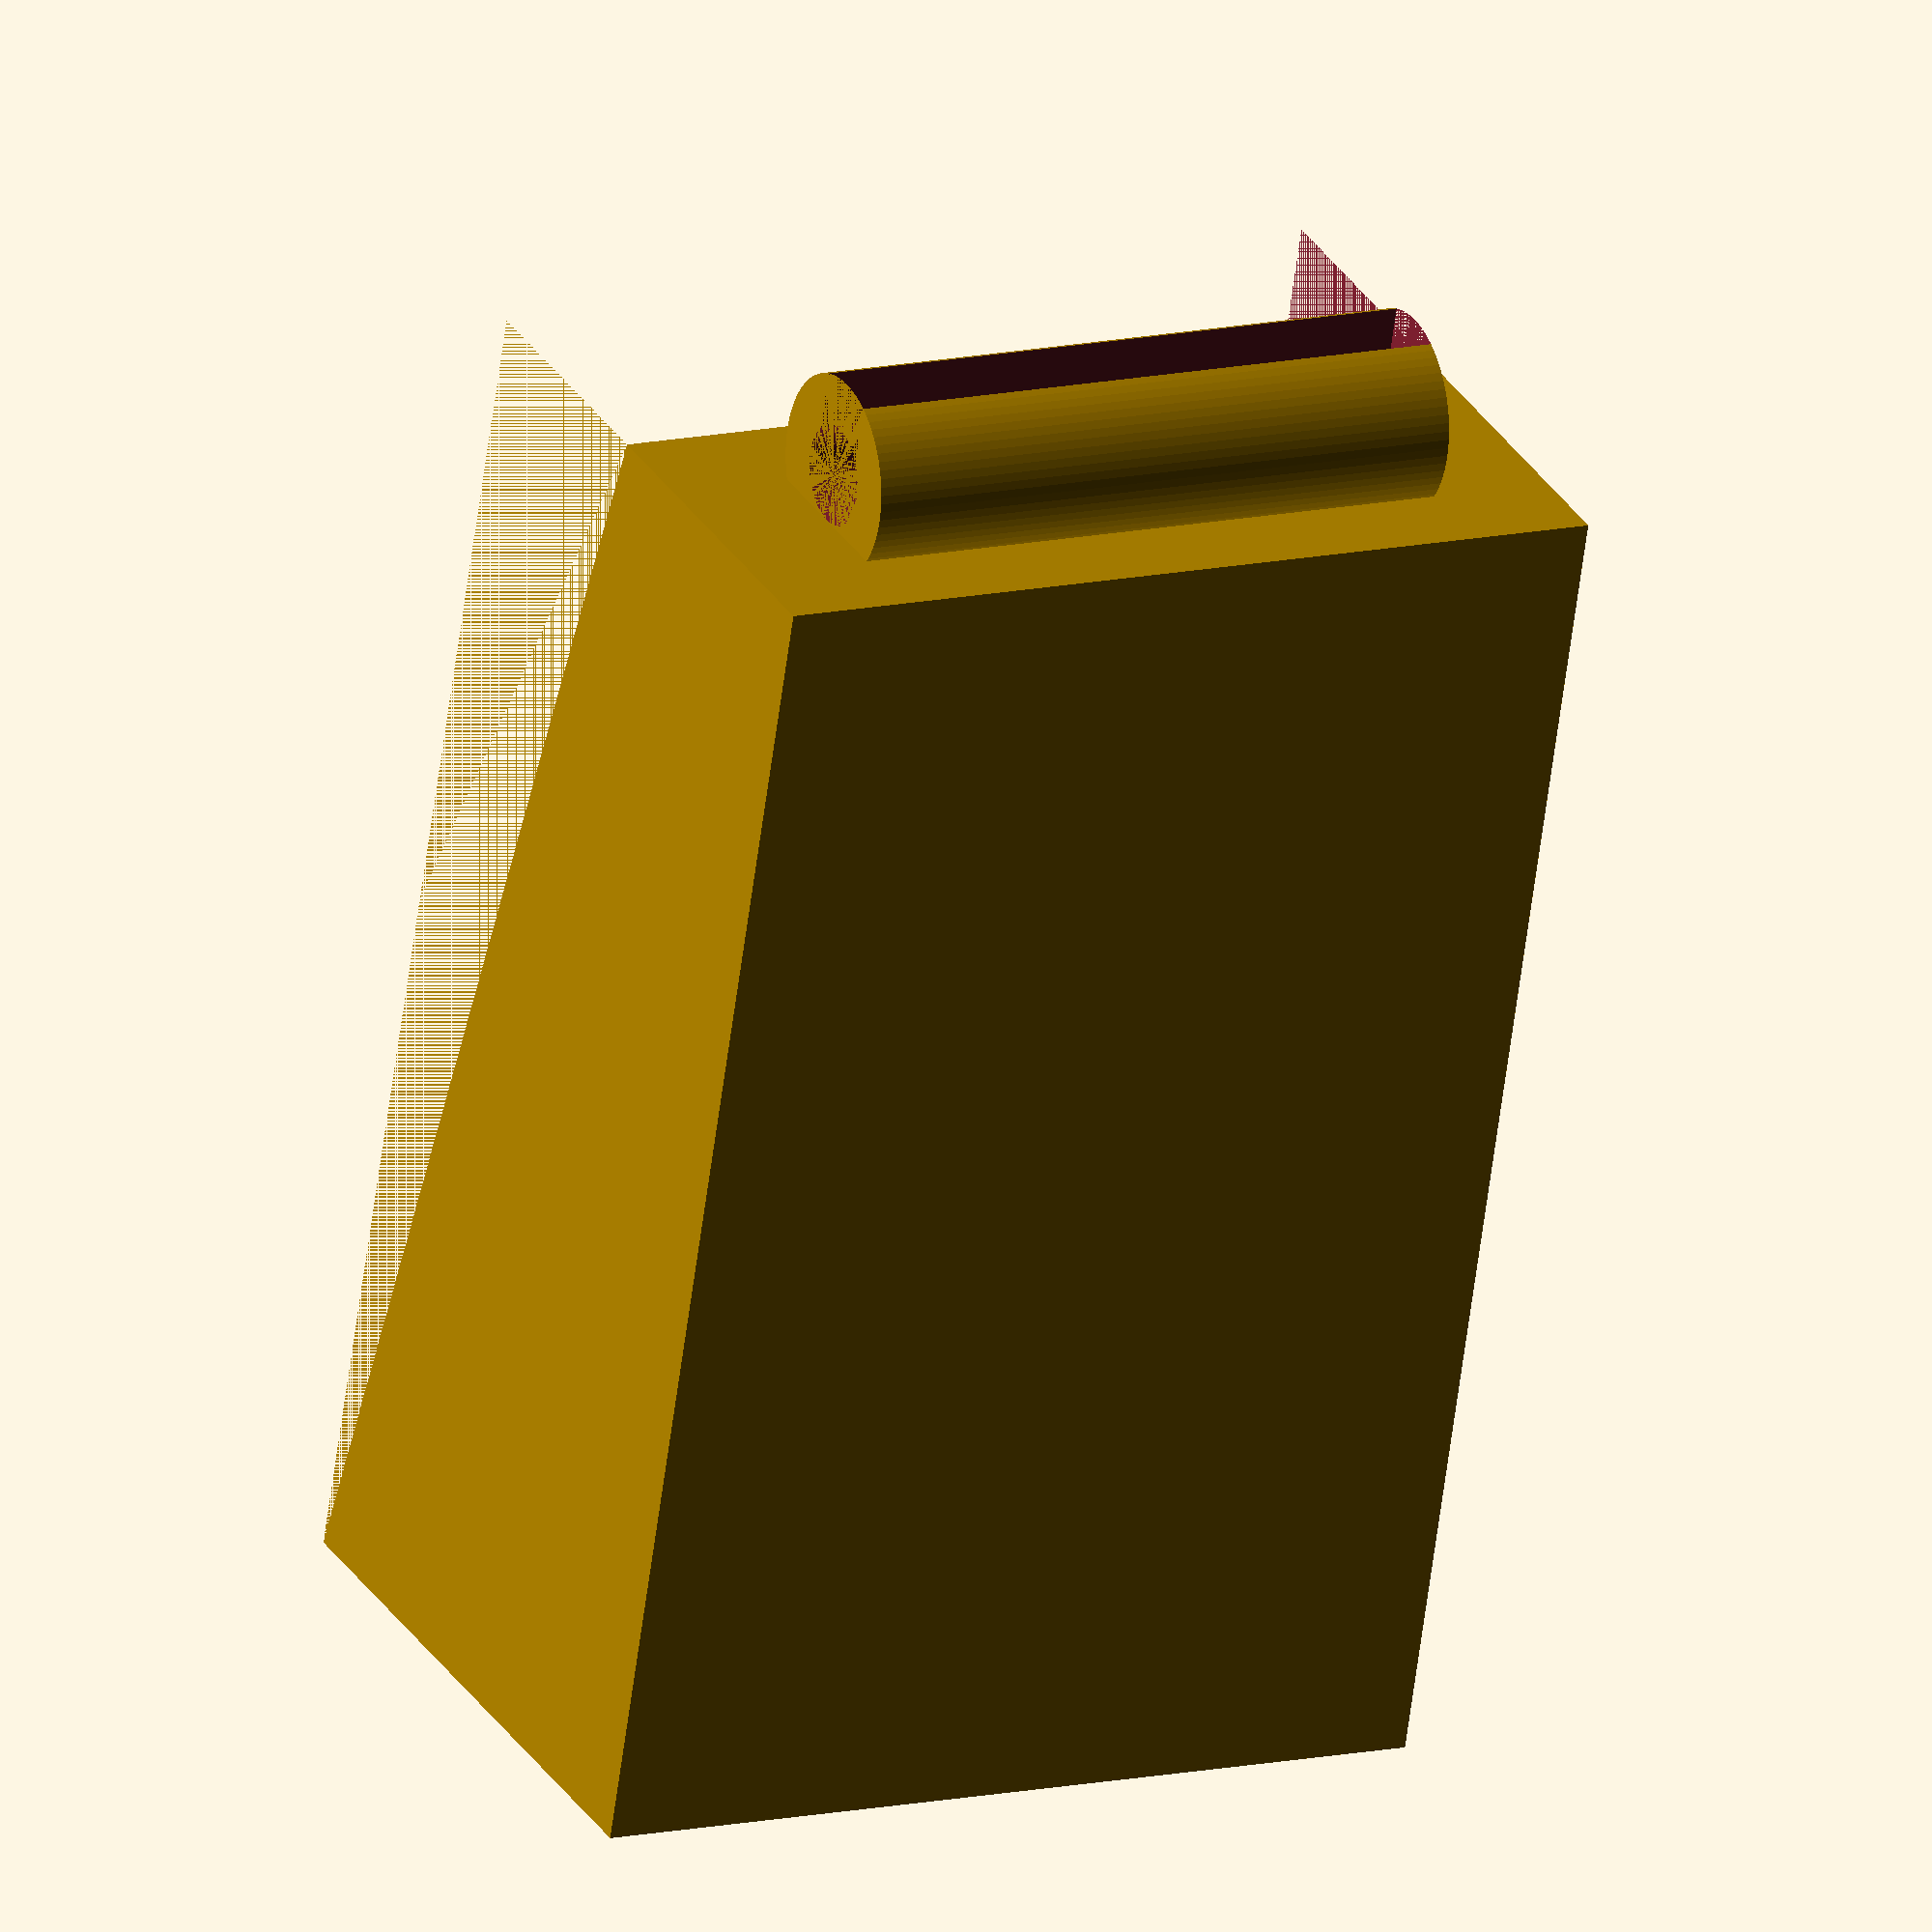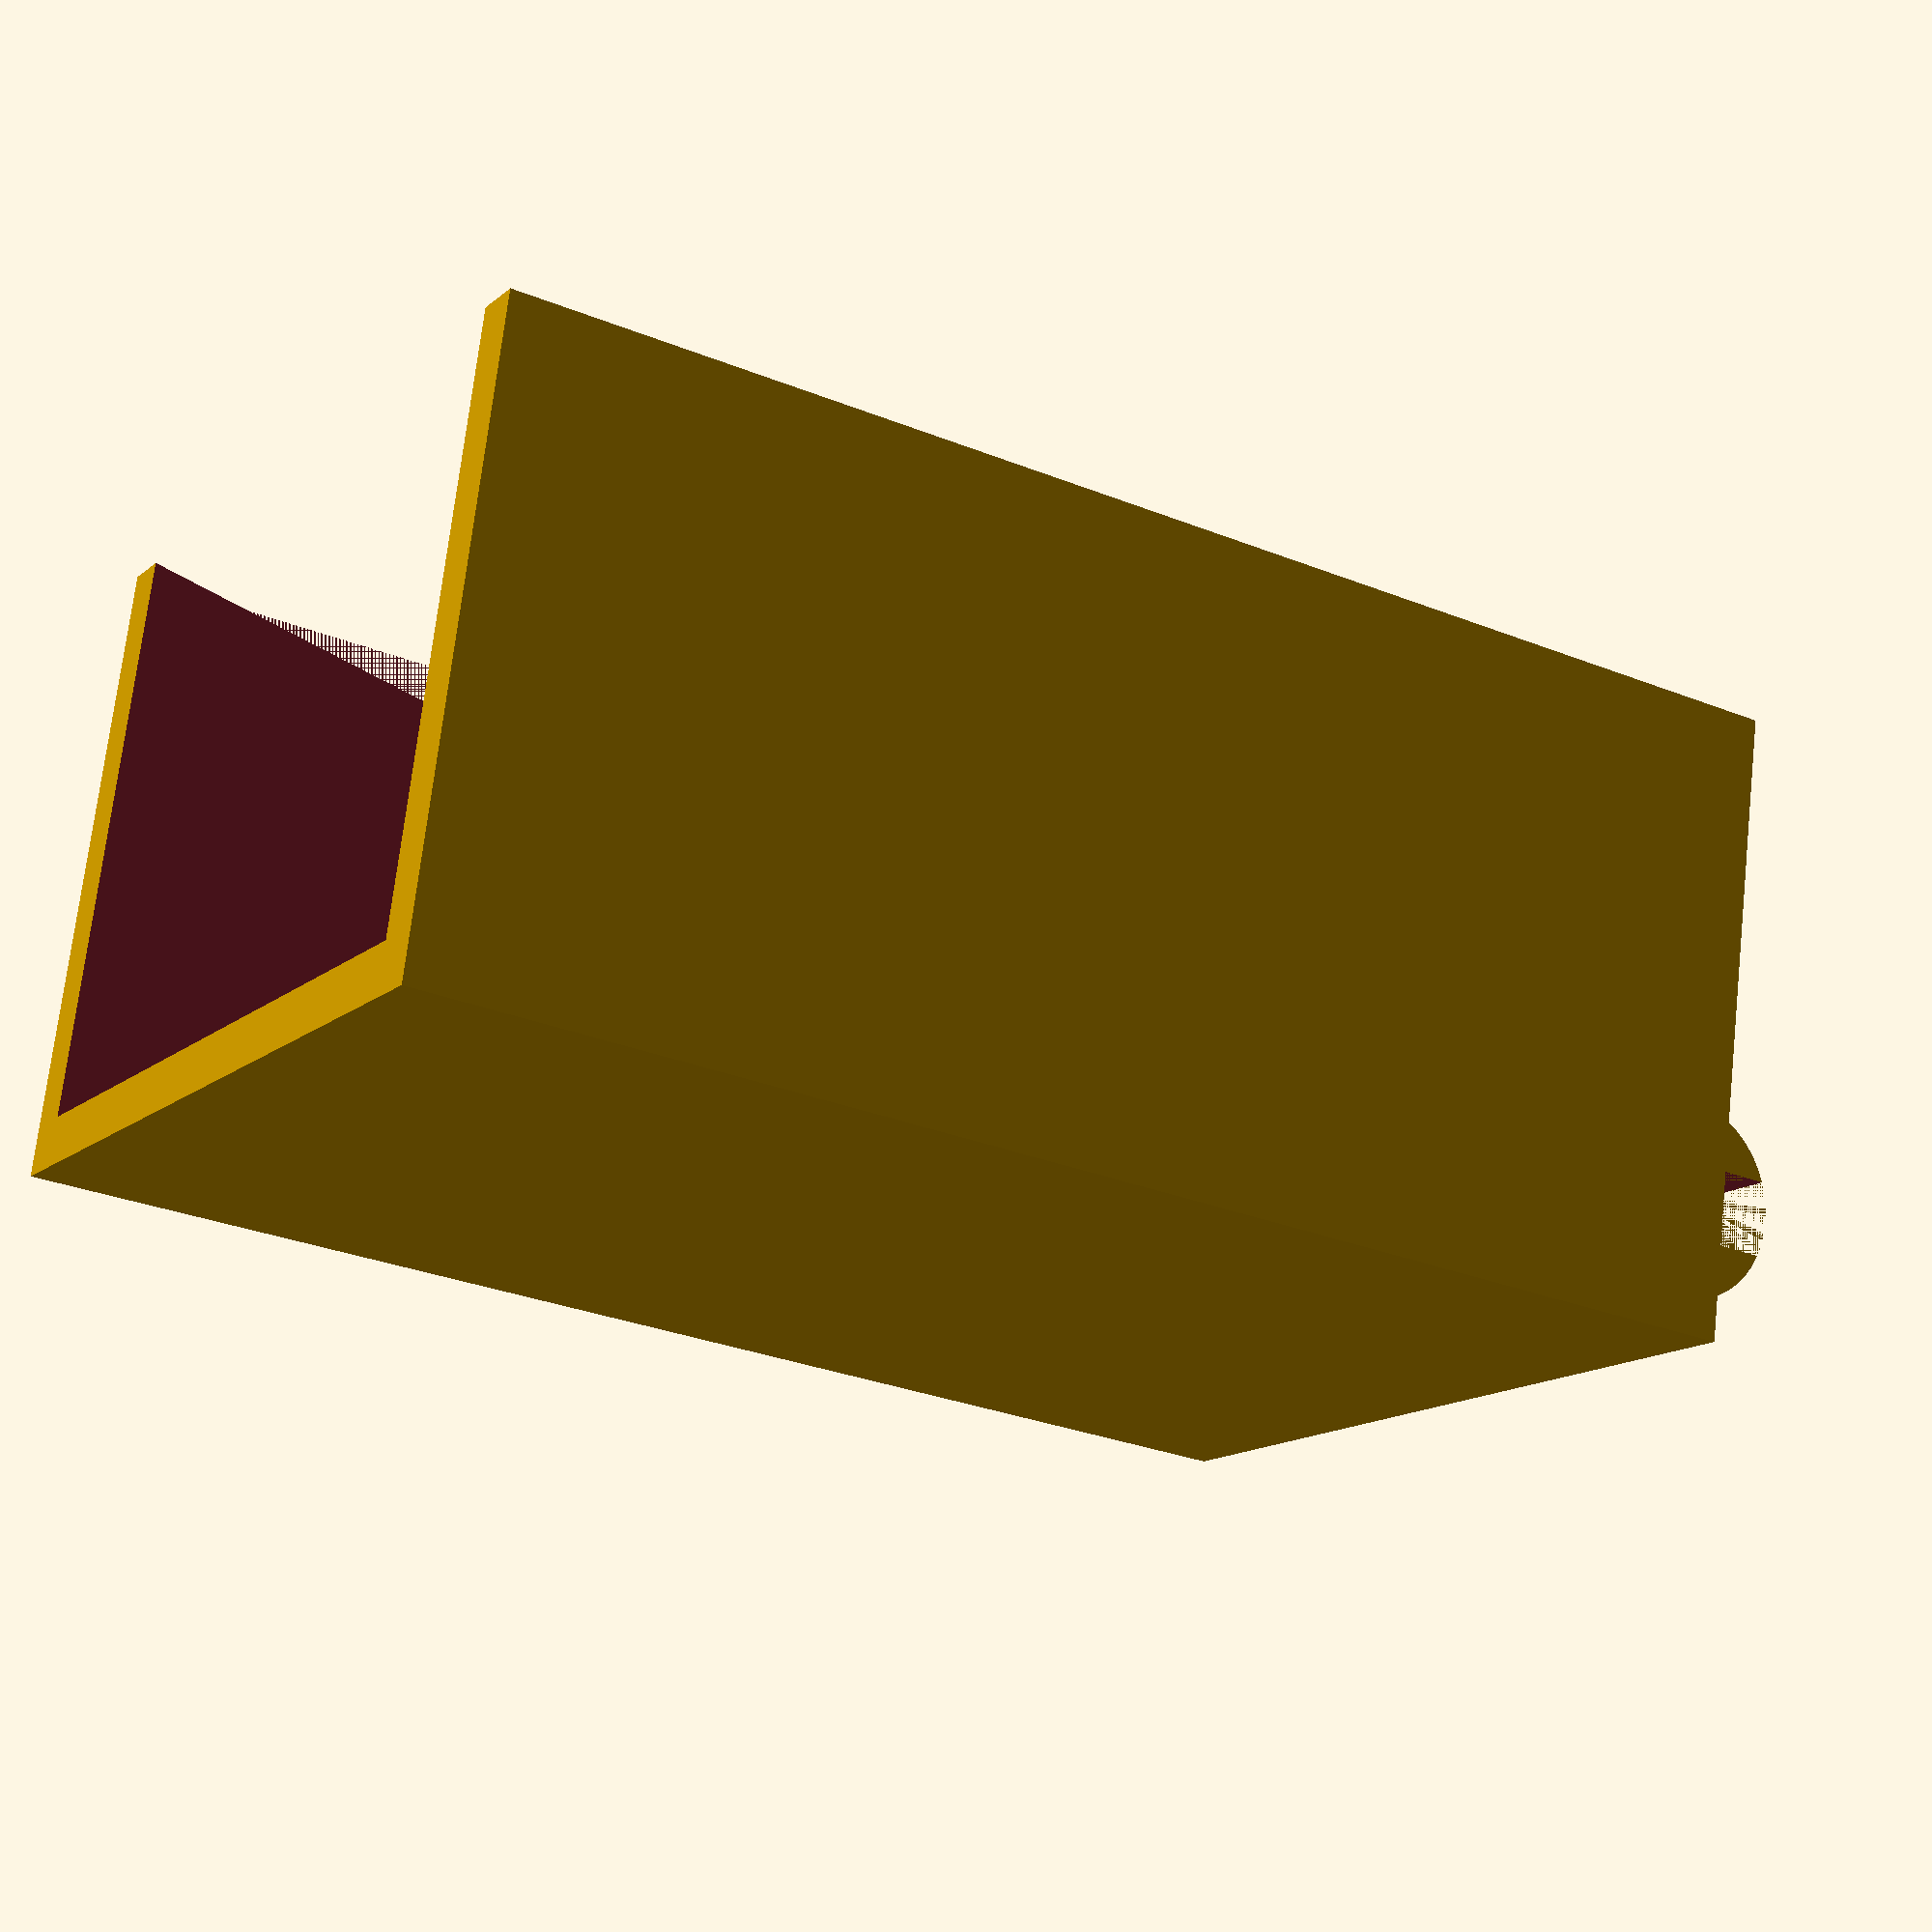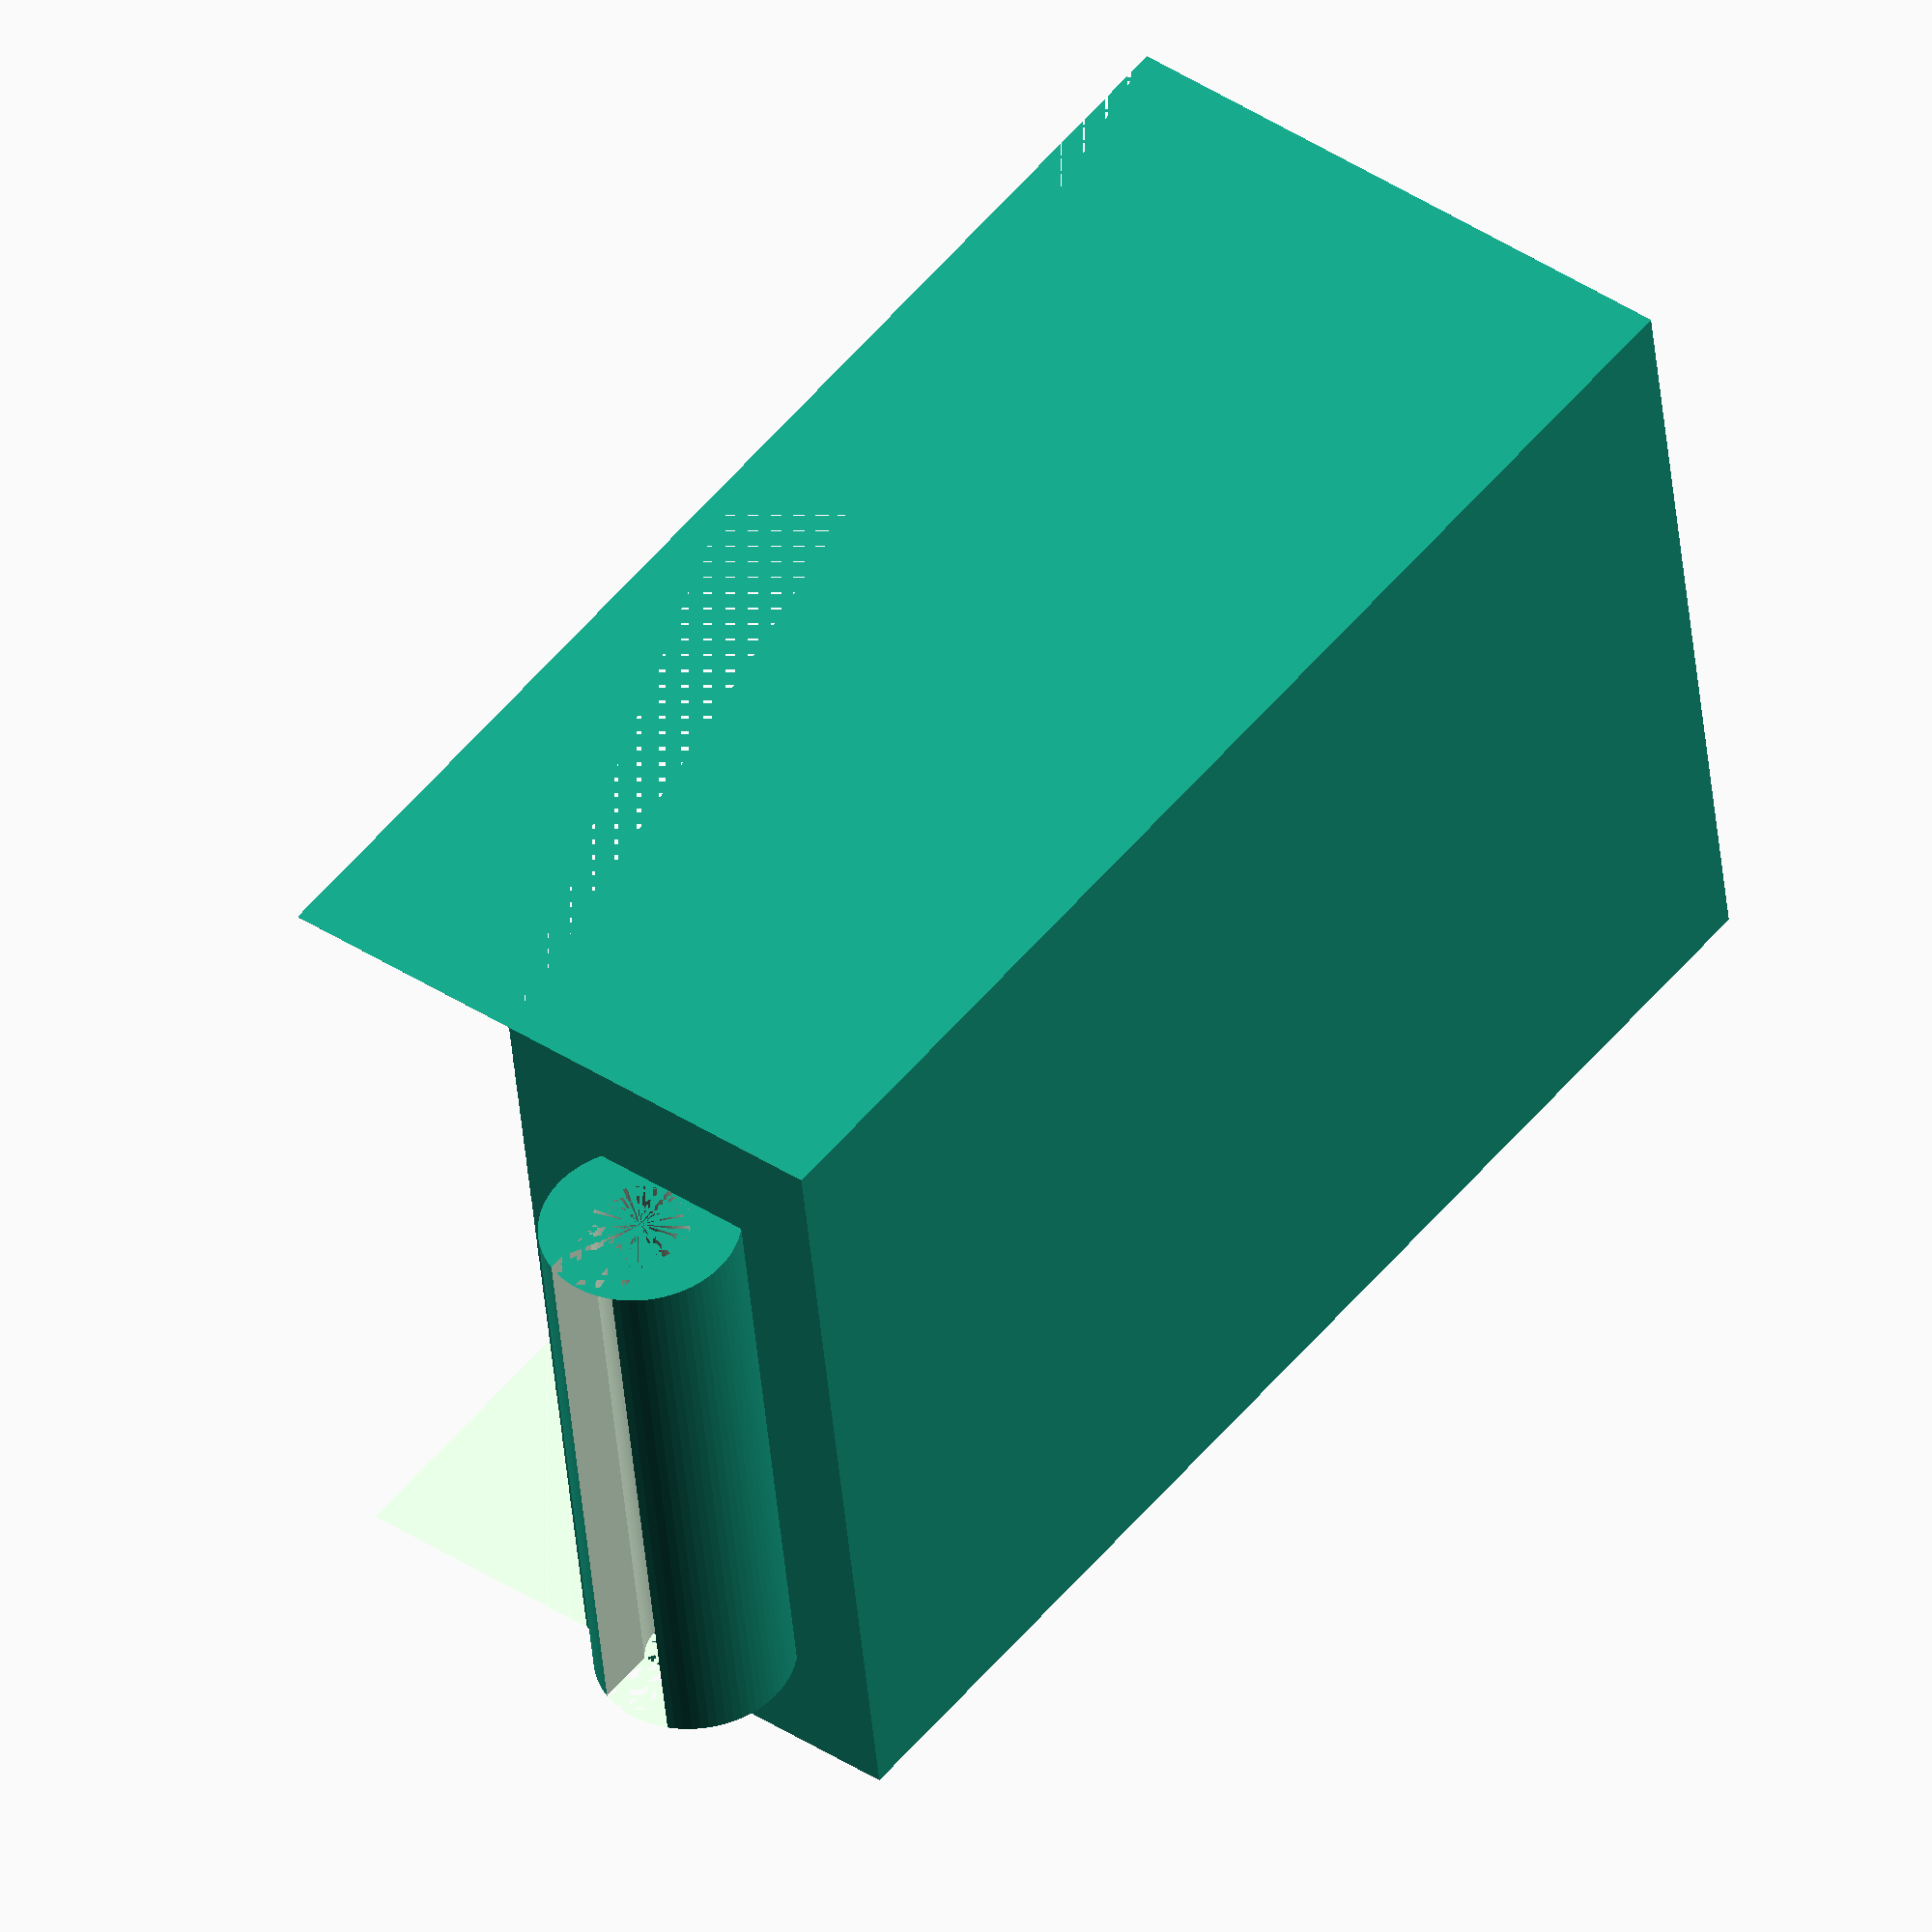
<openscad>
// ----- CONFIG -----
wallThickness = 2;
length = 52 + wallThickness; // length in x direction
upperHeight = 23 + wallThickness;
lowerHeight = 12.5 + wallThickness;
topPartOffset = 10;
heightDifference = upperHeight - lowerHeight;
backInnerLength = 31; // without the sides
backOuterLength = backInnerLength + 2*wallThickness;
hingeOffset = 5;
hingeLength = backOuterLength - (2 * hingeOffset);
femaleHingeInnerRadius = 2;
femaleHingeOuterRadius = 4;
hingeHeight = 7;
maleHingeRadius = femaleHingeInnerRadius * 0.9;
handleLength = 20;
handleThickness = 1.5;

print = true;
printBottom = true;
$fn = 75;

debug = false; // toggles stacked view/debugging
debugBottom = false;
debugHinges = false; // toggles only showing hinges
debugFemaleHinge = false;
debugMaleHinge = false;
offsetParts = true;

// render() {

// bottom part
if (!debug || (debug && (debugBottom || debugHinges))) {
  if ((!debug || !debugBottom) || (debug && !debugHinges)) {
    if (print) {
      if (printBottom) {
        translate([0, 0, length]) rotate([0, 90, 0]) bottomPart();
      }
    } else {
      bottomPart();
    }
  } else {
    bottomPart();
  }
}

// top part
if (!debug || (debug && (!debugBottom || debugHinges))) {
  if ((!debug || debugBottom) || (debug && !debugHinges)) {
    if (print) {
      if (!printBottom) {
        translate([-length*1, upperHeight*2, upperHeight+lowerHeight]) rotate([180, 0, 0]) topPart();
      }
    } else {
      if (!debug && offsetParts) {
        translate([0, 0, 1]) topPart();
      } else {
        topPart();
      }
    }
  } else {
    topPart();
  }
  
}

// ----- MODULES ------

module bottomPart() {
  if (debug && (debugHinges || debugFemaleHinge)) {
    translate([0, 0, -7]) femaleHinge();
  } else {
    union() {
      bottomMain();
      translate([-wallThickness, 0, 0]) femaleHinge();
    }
  }
}

module topPart() {
  if (debug && (debugHinges || debugMaleHinge)) {
    maleHinge();
  } else {
    union() {
      translate([-femaleHingeInnerRadius, 0, hingeHeight]) rotate([0, 90, 0]) maleHinge();
      topMain();
    }
  }
}

module femaleHinge() {
  if (!debug || debugFemaleHinge) {
      translate([-2, 0, 0]);
  }
  difference() {
    translate([0, hingeOffset, hingeHeight]) rotate([270, 0, 0]) cylinder(r=femaleHingeOuterRadius, h=hingeLength, center=false);
    union() {
      translate([0, hingeOffset, hingeHeight]) rotate([270, 0, 0]) cylinder(r=femaleHingeInnerRadius, h=hingeLength, center=false);
      translate([-1.5, hingeOffset+(hingeLength/2), hingeHeight]) hull() {
        cube([1, hingeLength, 3], center=true);
        translate([-3, 0, 0]) cube([1, hingeLength, 3], center=true);
      }
    }
  }
}

module maleHinge() {
  union() {
    // main part
    translate([0, hingeOffset, 0]) rotate([270, 0, 0]) cylinder(r=maleHingeRadius, h=hingeLength, center=false);

    difference() {
      union() {
        // right handle 
        translate([0, hingeOffset-handleThickness, 0]) hull() {
          rotate([270, 0, 0]) cylinder(r=maleHingeRadius*0.8, h=handleThickness, center=false);
          translate([-handleLength, 0, handleThickness*0.5]) cube([handleThickness, handleThickness, handleThickness*0.5], center=false);
        }
        
        // left handle
        translate([0, hingeOffset+hingeLength, 0]) hull() {
          rotate([270, 0, 0]) cylinder(r=maleHingeRadius*0.8, h=handleThickness, center=false);
          translate([-handleLength, 0, handleThickness*0.5]) cube([handleThickness, handleThickness, handleThickness*0.5], center=false);
        }

        // connector
        translate([-2*handleLength, hingeOffset-handleThickness, -handleThickness]) cube([2*handleLength-(femaleHingeOuterRadius+1), hingeLength+2*handleThickness, 2*handleThickness+0.5]);
      }

      translate([0, 0, -(maleHingeRadius*0.8+5)]) rotate([0, -acos((maleHingeRadius*0.8 + (maleHingeRadius*0.8-handleThickness*0.4))/handleLength), 0]) cube([5, hingeLength+hingeOffset*2, 100]);
    }
    // support bar
    // translate([-(femaleHingeOuterRadius+1), (hingeLength/2)+hingeOffset, 0]) cube([handleThickness, hingeLength, handleThickness], center=true);
    
  }
}

module topMain() {

  // translate([-9, (backInnerLength/2), 0]) cube([3, backInnerLength-2, 1], center = true);

  difference() {
    translate([0, 0, lowerHeight]) cube([length, backOuterLength, heightDifference+wallThickness+topPartOffset], center=false);
    difference() {
      cube([length+wallThickness, backOuterLength, 100]);
      translate([0, 0, lowerHeight]) rotate([0, -atan(heightDifference/length), 0]) cube([100, backOuterLength, 50]);
    }
    translate([wallThickness, wallThickness, lowerHeight]) cube([length-wallThickness, backInnerLength, heightDifference+topPartOffset], center=false);
  }
  
}

module bottomMain() {
  if (!debug || !debugFemaleHinge) {
    if (!debug || !debugBottom) {
      translate([0, 0, 0]);
    }

    difference() {
      cube([length, backOuterLength, upperHeight]);
      translate([2, 2, 2]) cube([length, backInnerLength, upperHeight]);
      translate([0, 0, lowerHeight]) rotate([0, -atan(heightDifference/length), 0]) cube([100, backOuterLength, 20]);
    }
  }
}

// }


</openscad>
<views>
elev=62.8 azim=243.2 roll=352.4 proj=o view=solid
elev=28.8 azim=257.5 roll=238.9 proj=p view=solid
elev=128.2 azim=353.7 roll=142.2 proj=o view=wireframe
</views>
